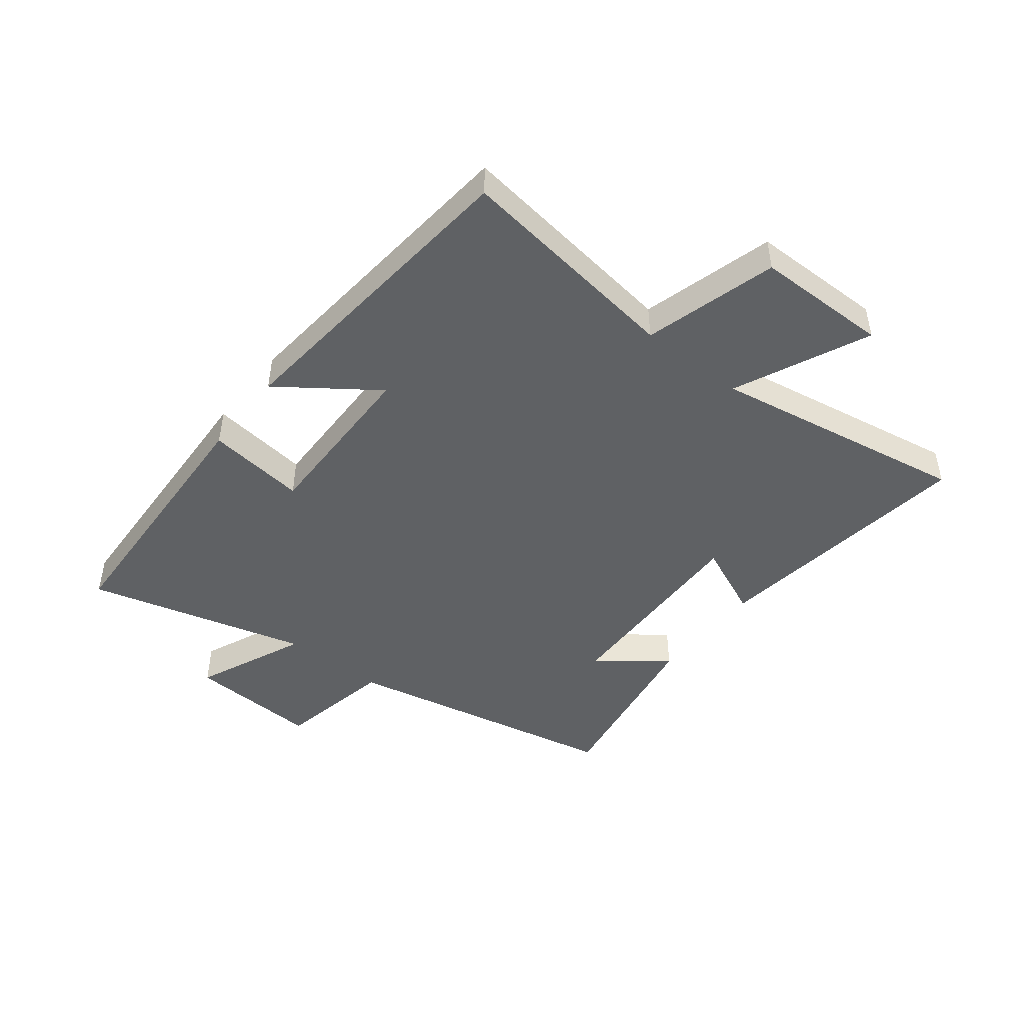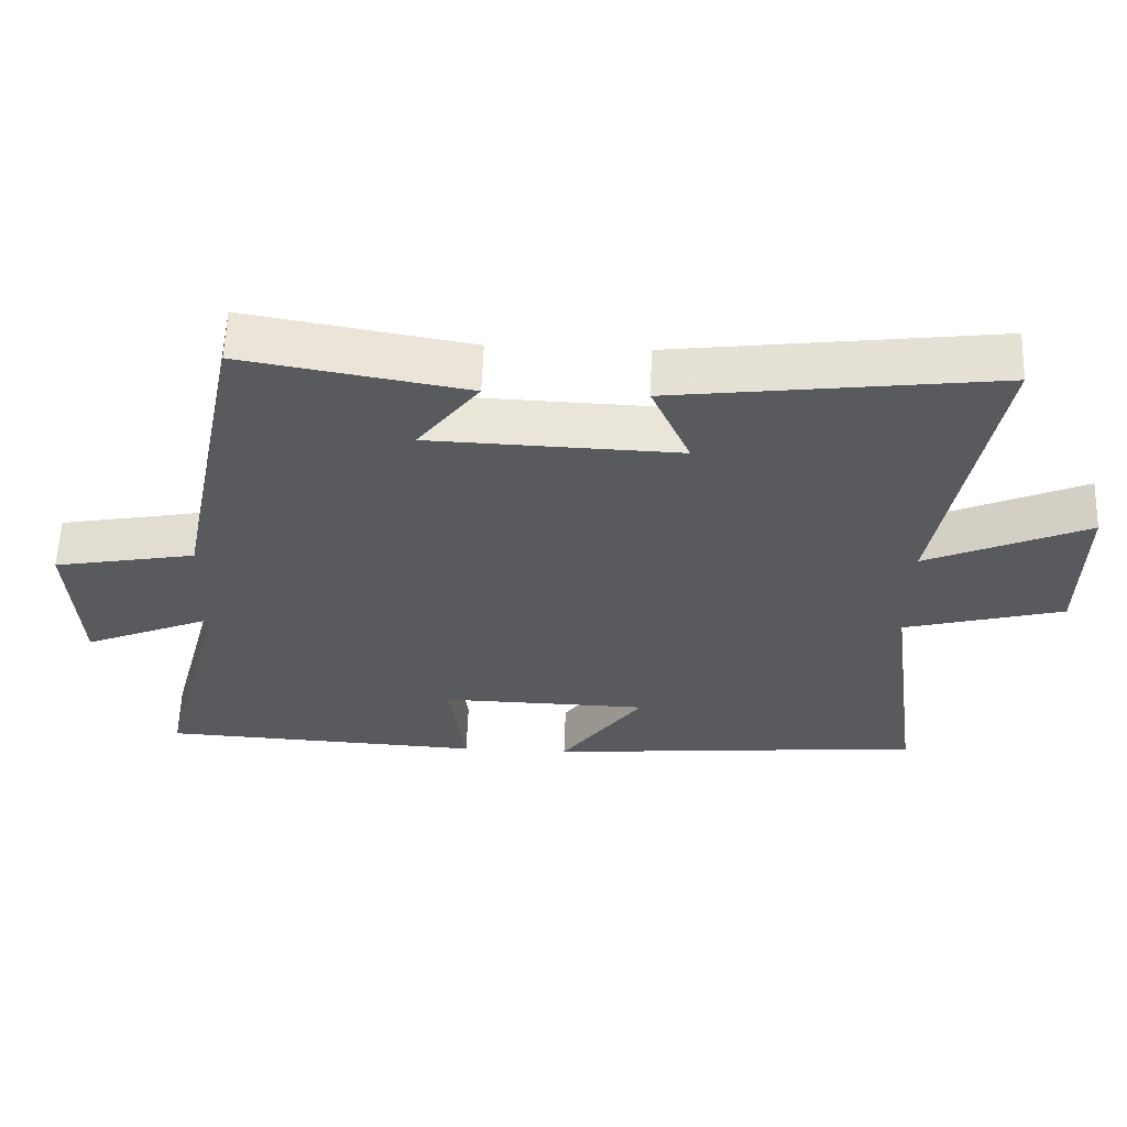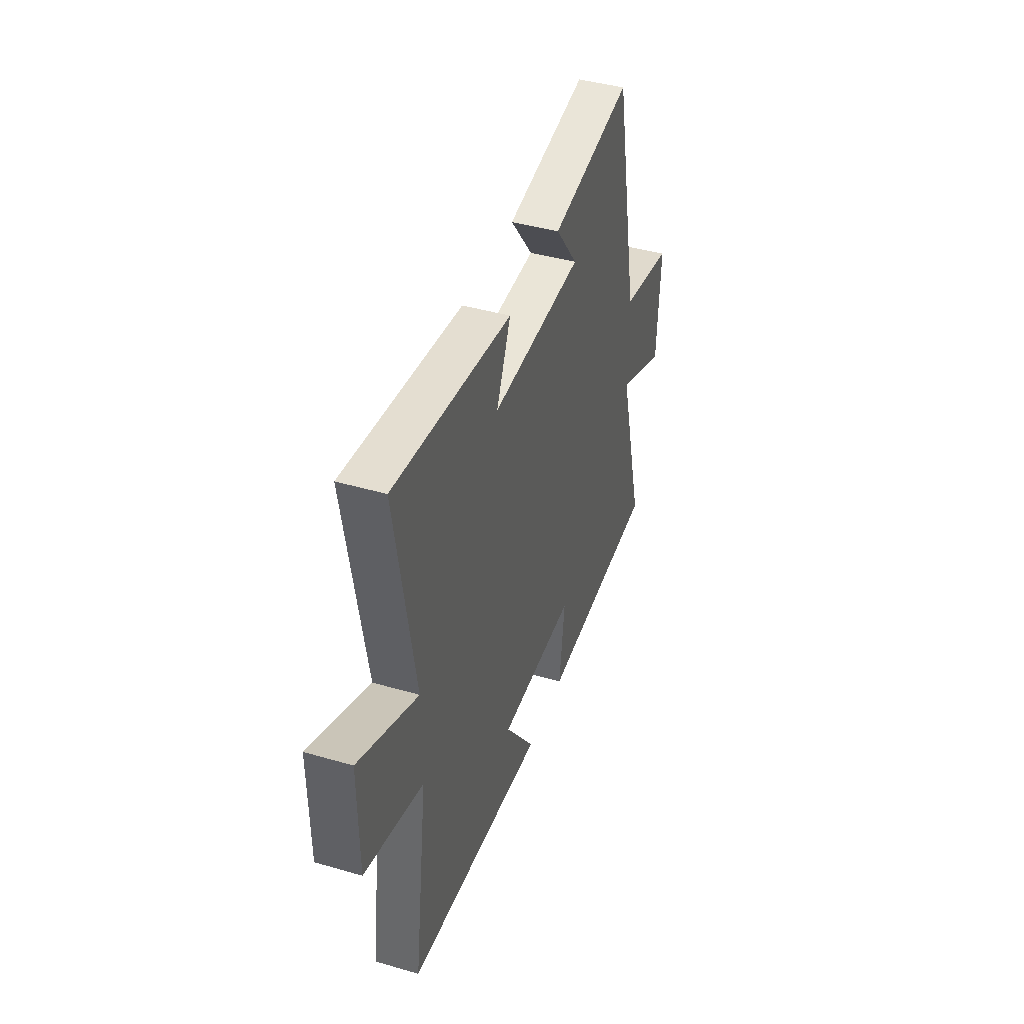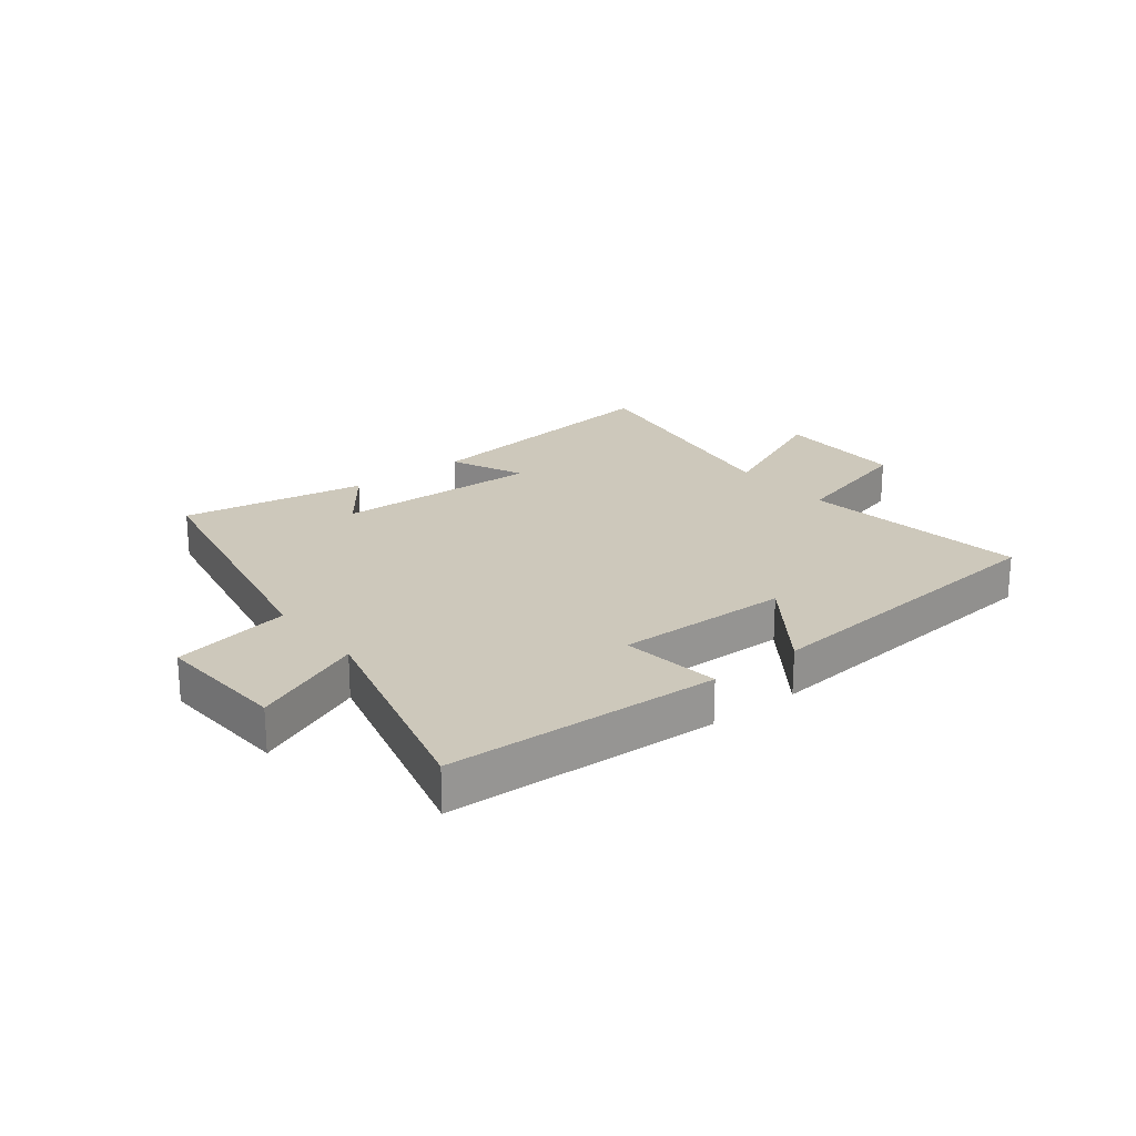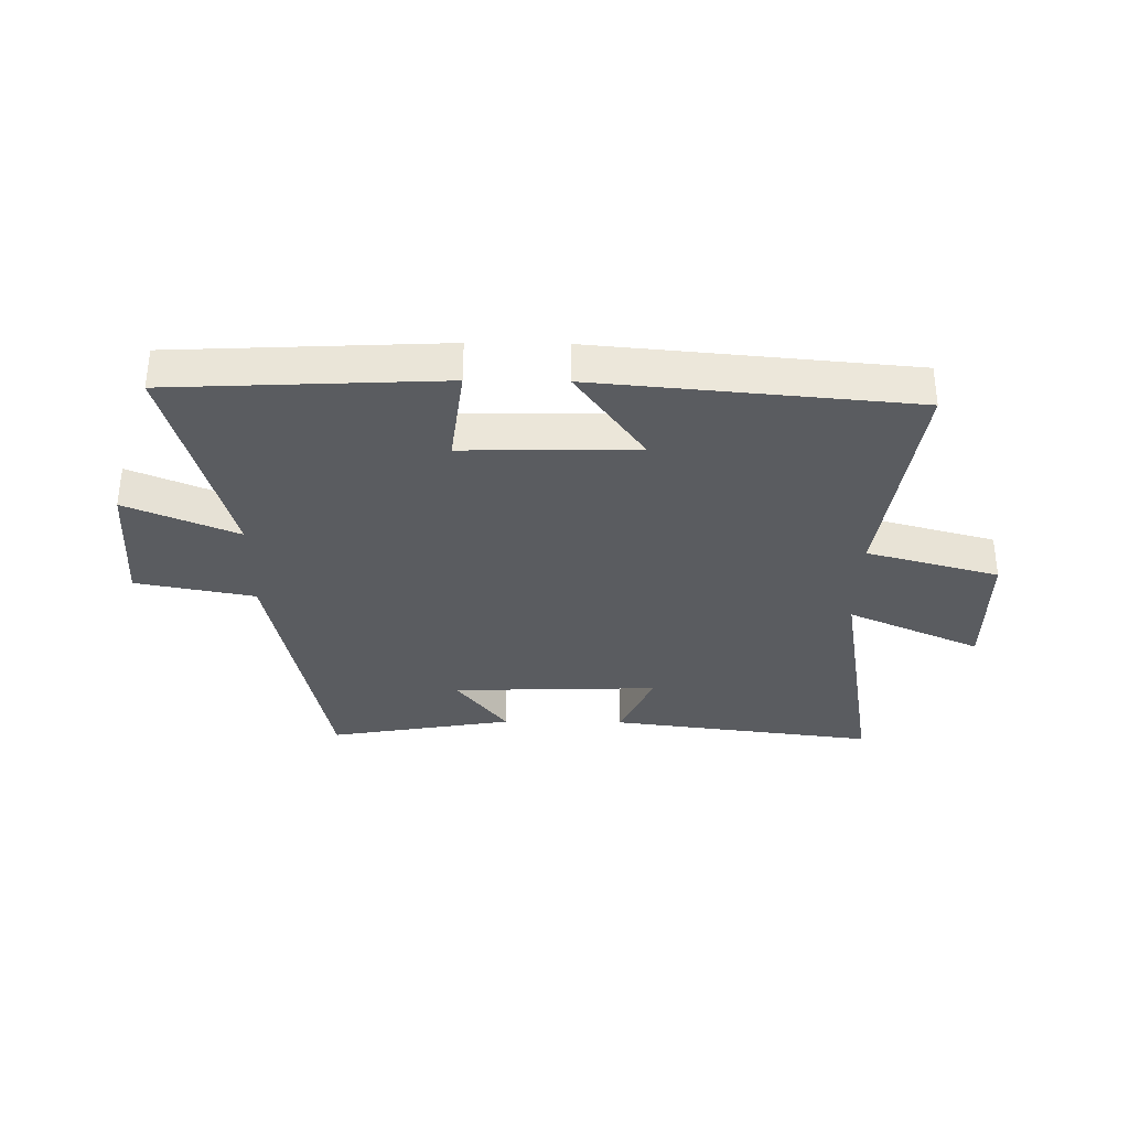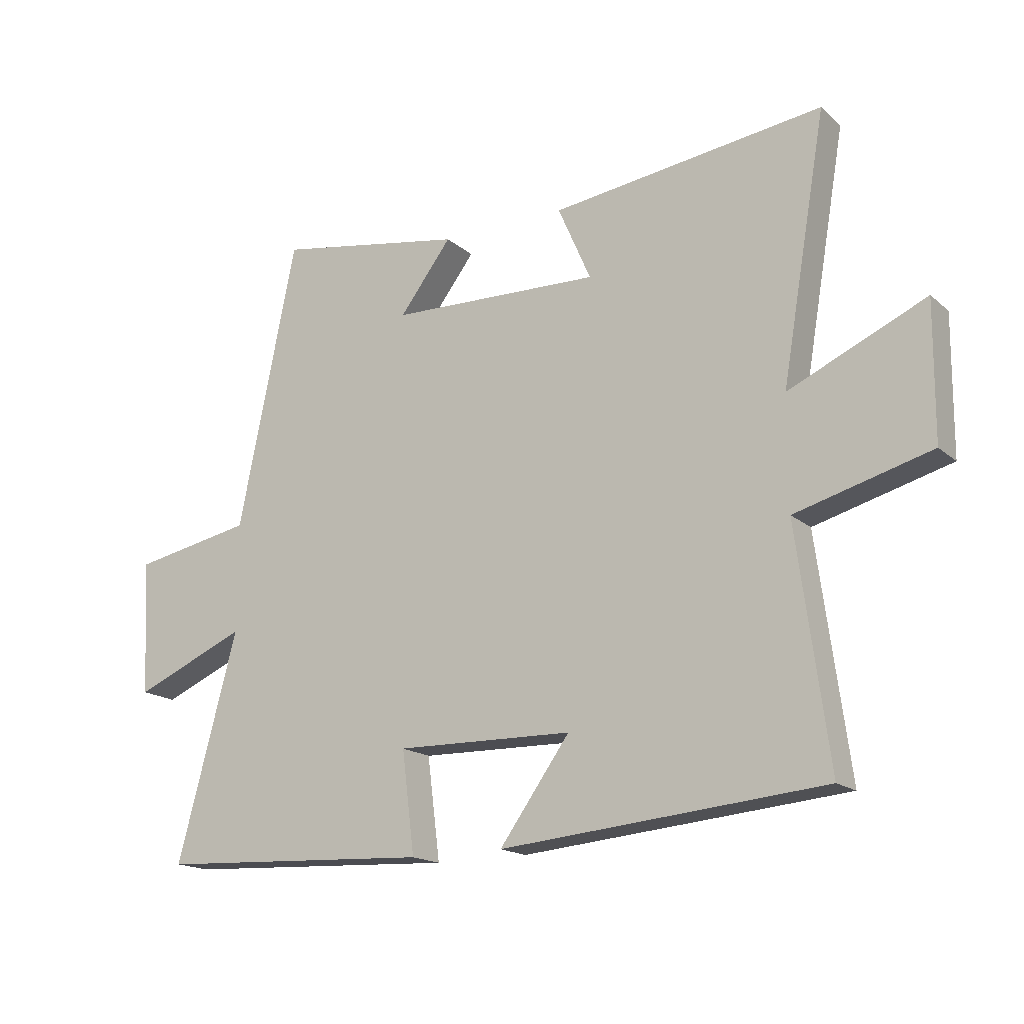
<metadata>
{"format":"obj","ext":"obj","renderer":"f3d","projection":"perspective","resolution":1024,"background":"white","views":[{"elev":-46.1,"azim":-128.3,"up":"+Y"},{"elev":59.3,"azim":-178.0,"up":"+Z"},{"elev":42.6,"azim":-70.9,"up":"+Z"},{"elev":21.9,"azim":141.5,"up":"+Y"},{"elev":-33.6,"azim":179.2,"up":"+Y"},{"elev":-17.0,"azim":-148.1,"up":"+Z"}]}
</metadata>
<code>
v -0.552 0.07 -0.452
v -0.5 0.07 -0.064
v -0.725 0.07 -0.003
v -0.727 0.07 0.223
v -0.5 0.07 0.122
v -0.575 0.07 0.557
v -0.122 0.07 0.5
v -0.177 0.07 0.374
v 0.175 0.07 0.386
v 0.088 0.07 0.5
v 0.403 0.07 0.555
v 0.5 0.07 0.079
v 0.701 0.07 0.041
v 0.689 0.07 -0.183
v 0.5 0.07 -0.103
v 0.6 0.07 -0.477
v 0.141 0.07 -0.5
v 0.162 0.07 -0.332
v -0.132 0.07 -0.338
v -0.015 0.07 -0.5
v -0.552 0 -0.452
v -0.5 0 -0.064
v -0.725 0 -0.003
v -0.727 0 0.223
v -0.5 0 0.122
v -0.575 0 0.557
v -0.122 0 0.5
v -0.177 0 0.374
v 0.175 0 0.386
v 0.088 0 0.5
v 0.403 0 0.555
v 0.5 0 0.079
v 0.701 0 0.041
v 0.689 0 -0.183
v 0.5 0 -0.103
v 0.6 0 -0.477
v 0.141 0 -0.5
v 0.162 0 -0.332
v -0.132 0 -0.338
v -0.015 0 -0.5
f 19 20 1 2
f 18 19 2
f 15 16 17 18
f 15 18 2
f 12 13 14 15
f 9 10 11 12
f 8 9 12 15
f 5 6 7 8
f 5 8 15 2
f 2 3 4 5
f 22 21 40 39
f 22 39 38
f 38 37 36 35
f 22 38 35
f 35 34 33 32
f 32 31 30 29
f 35 32 29 28
f 28 27 26 25
f 22 35 28 25
f 25 24 23 22
f 1 21 22 2
f 2 22 23 3
f 3 23 24 4
f 4 24 25 5
f 5 25 26 6
f 6 26 27 7
f 7 27 28 8
f 8 28 29 9
f 9 29 30 10
f 10 30 31 11
f 11 31 32 12
f 12 32 33 13
f 13 33 34 14
f 14 34 35 15
f 15 35 36 16
f 16 36 37 17
f 17 37 38 18
f 18 38 39 19
f 19 39 40 20
f 20 40 21 1

</code>
